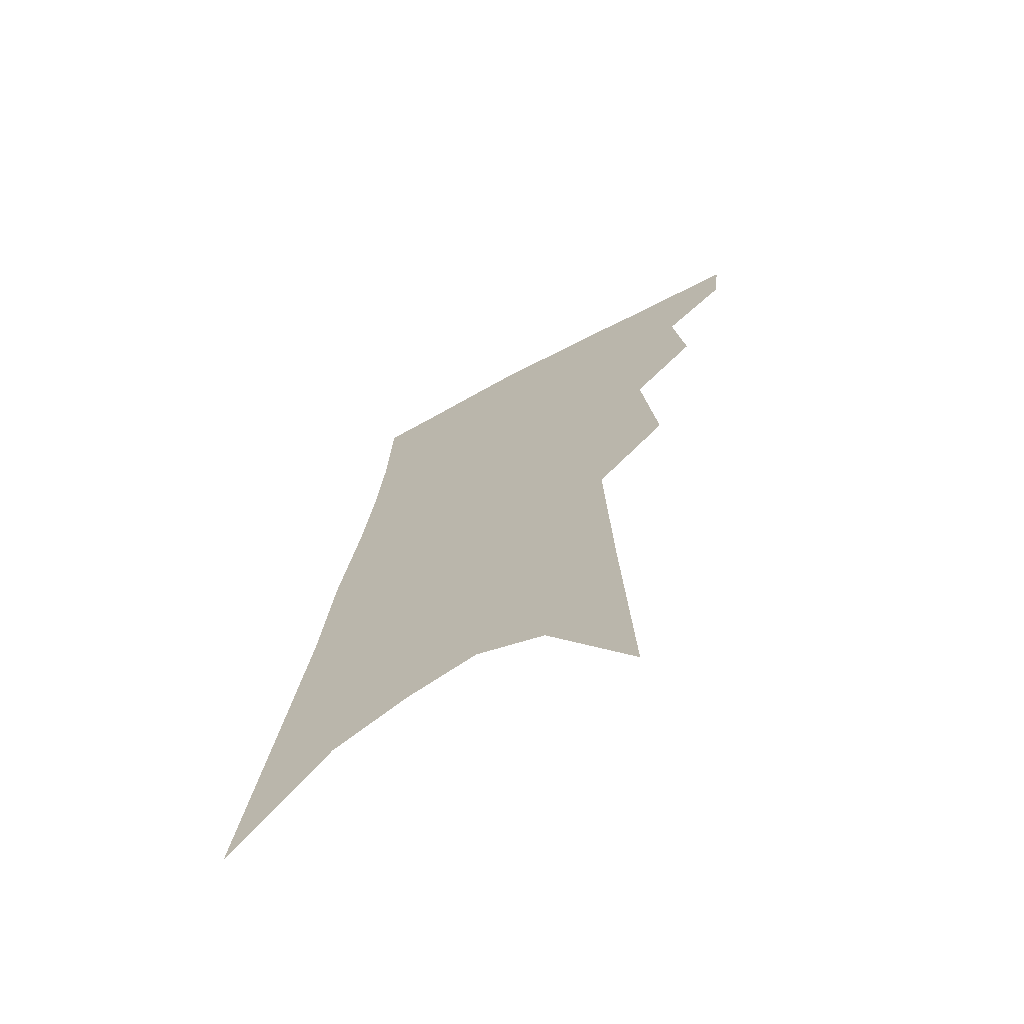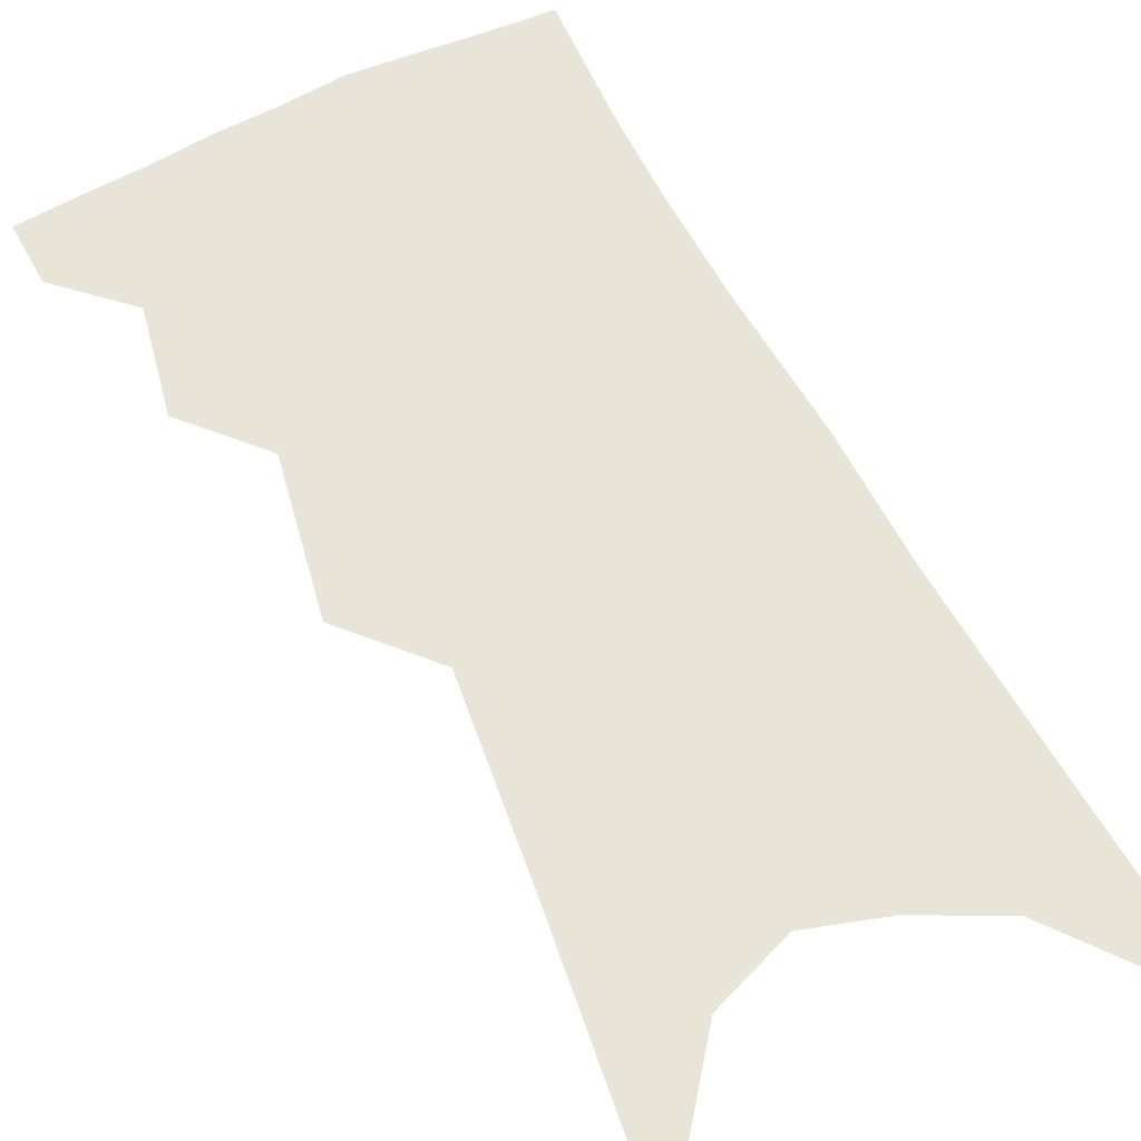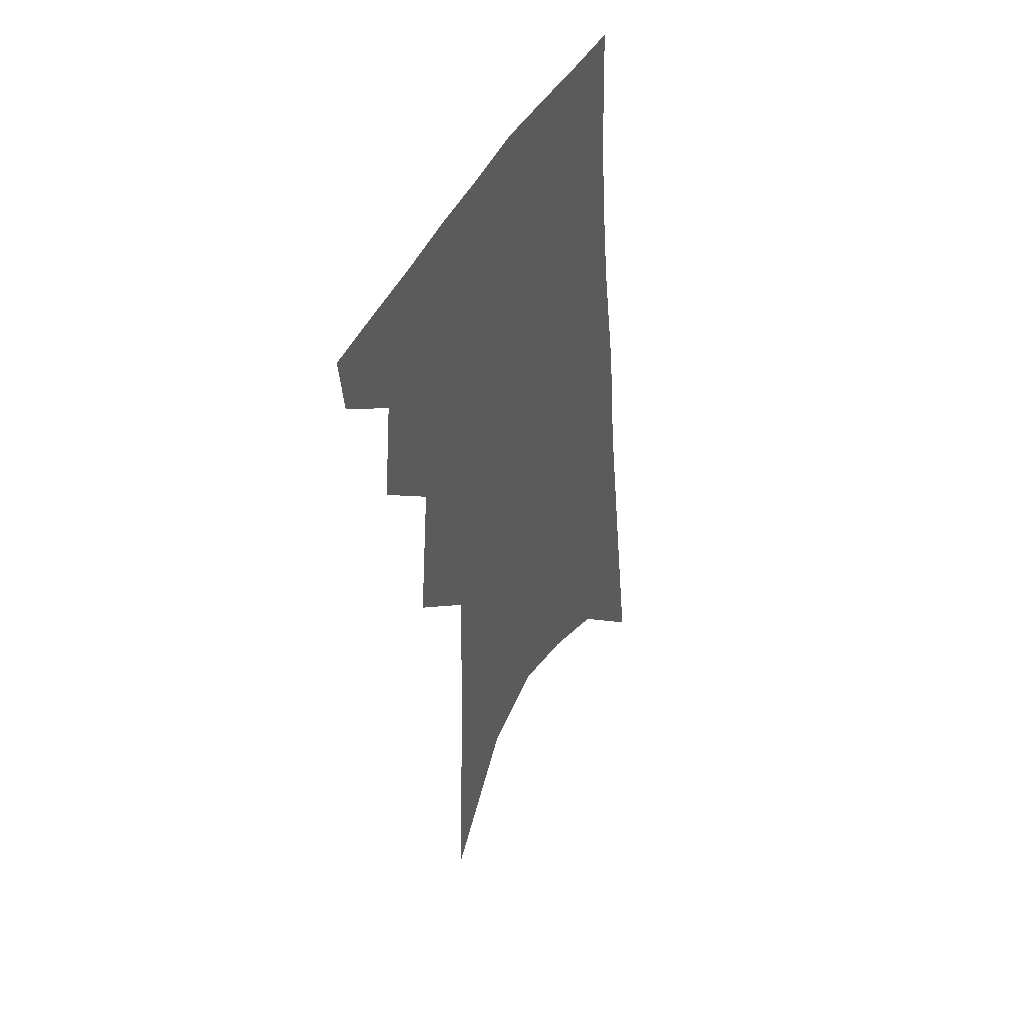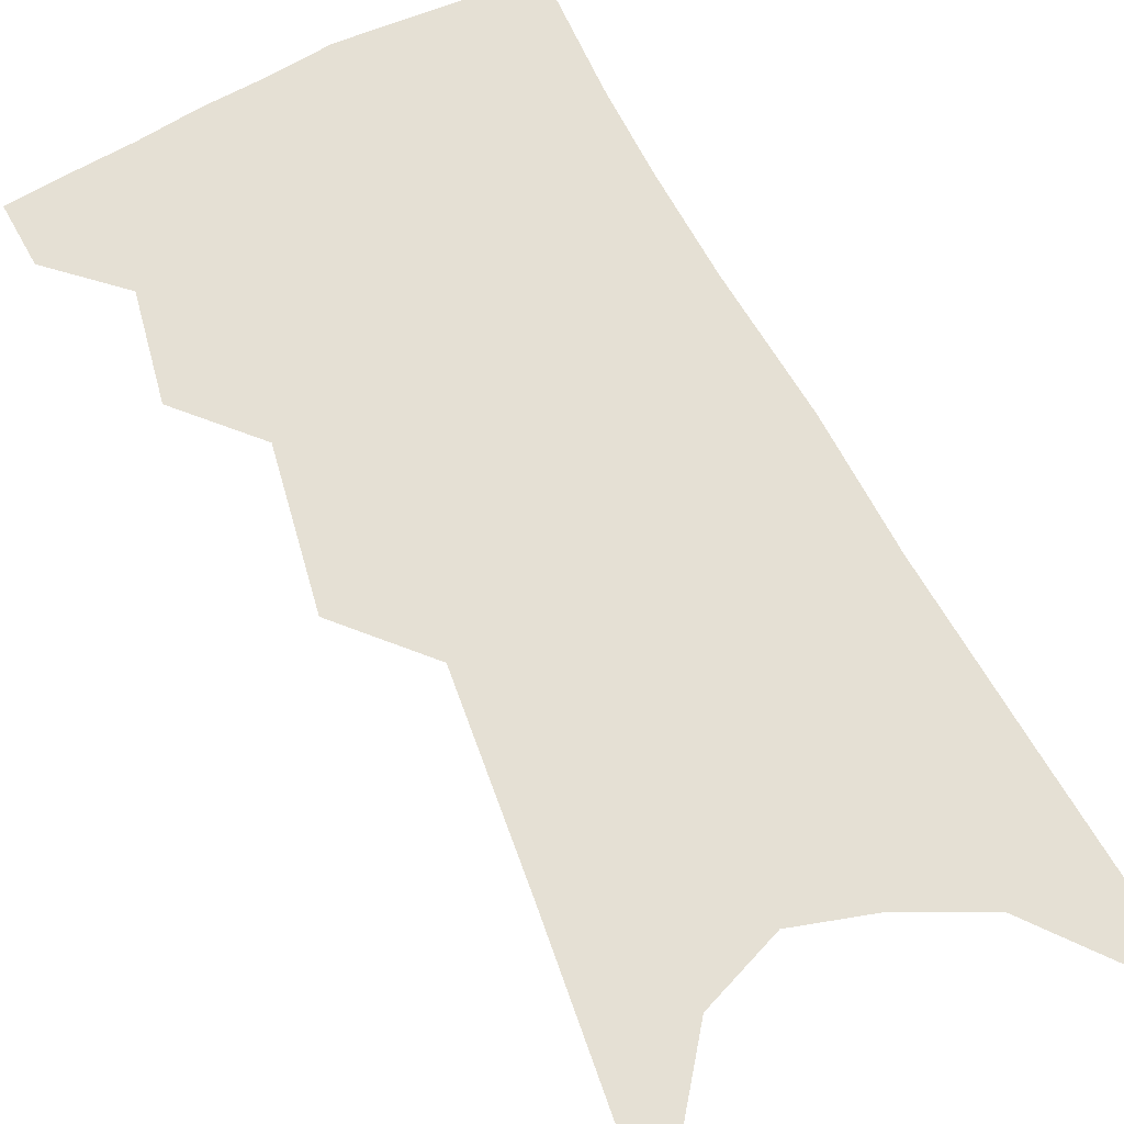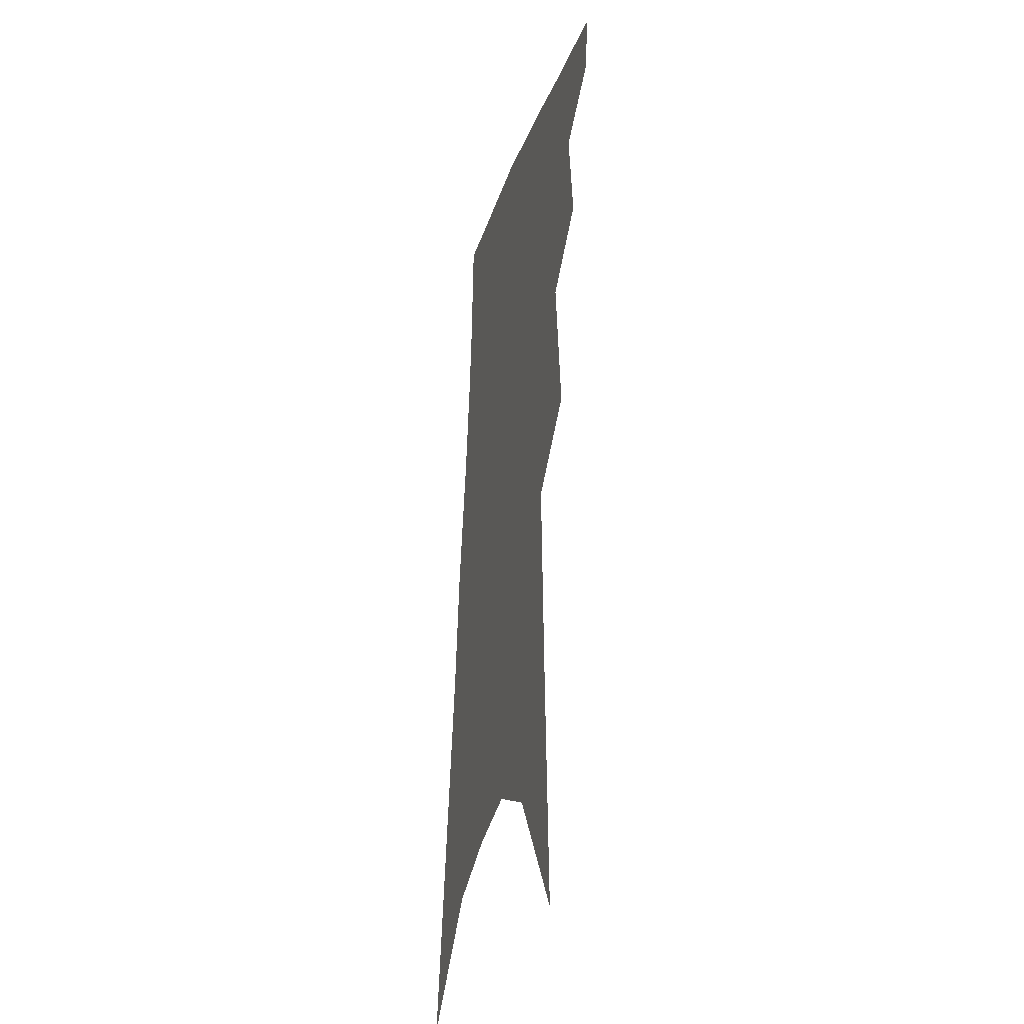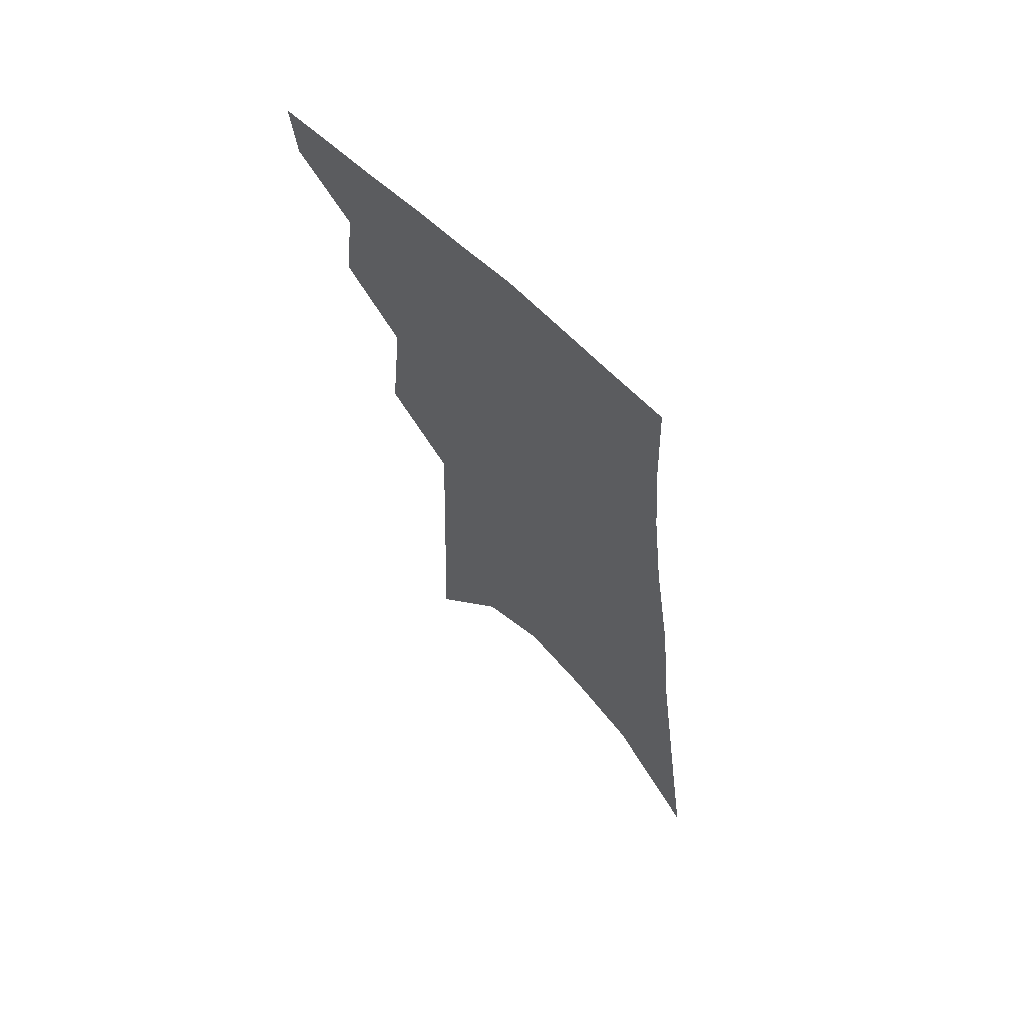
<metadata>
{"format":"obj","ext":"obj","renderer":"f3d","projection":"perspective","resolution":1024,"background":"white","views":[{"elev":-68.8,"azim":-150.3,"up":"+Y"},{"elev":60.1,"azim":-21.1,"up":"+Z"},{"elev":46.1,"azim":-60.2,"up":"+Y"},{"elev":65.4,"azim":-21.5,"up":"+Z"},{"elev":-32.5,"azim":-105.9,"up":"+Y"},{"elev":66.8,"azim":45.6,"up":"+Y"}]}
</metadata>
<code>
v 514.3 339.1 0
v 512.3 355.2 0
v 528.9 297.7 0
v 532 325.1 0
v 530.4 341.9 0
v 527.8 357.8 0
v 542.9 240.8 0
v 546.9 281 0
v 548.7 308.3 0
v 548.4 328.2 0
v 546.3 344.3 0
v 543.6 360.2 0
v 558.6 99.15 0
v 561.4 168.9 0
v 563 222.1 0
v 563.2 256.4 0
v 564.9 289.4 0
v 565.6 313.4 0
v 564.5 330.9 0
v 562.3 346.8 0
v 559.2 363.3 0
v 583 137.5 0
v 582.1 191.5 0
v 581.3 232.9 0
v 581.2 266.4 0
v 581.4 294.3 0
v 581.4 316.8 0
v 580.5 333.2 0
v 578.9 348.8 0
v 575.5 365.5 0
v 602.8 147.3 0
v 600.4 193 0
v 598.4 238.9 0
v 597.6 271.2 0
v 597.1 297.1 0
v 596.6 318 0
v 596.1 335.1 0
v 594.8 350.7 0
v 591.2 368.4 0
v 623.1 143 0
v 618.4 196.4 0
v 615.3 239.6 0
v 613.7 271 0
v 612.4 297.8 0
v 611.8 318.9 0
v 611.4 336.1 0
v 610.9 352 0
v 608.3 368.6 0
v 644.5 134.4 0
v 638.1 188.4 0
v 633.6 231.5 0
v 631.3 263.8 0
v 628.8 293.5 0
v 627 318.2 0
v 626.6 336.9 0
v 626.4 353.2 0
v 625.3 368.7 0
v 672.5 104.6 0
v 664.1 162 0
v 657.2 210.4 0
v 653.5 246.1 0
v 647.5 283.9 0
v 644.2 312.1 0
v 642.2 335.3 0
v 641.5 353.8 0
v 640.9 369.2 0
v 721 391 0
f 4 5 1
f 1 5 2
f 5 6 2
f 8 9 3
f 3 9 4
f 9 10 4
f 4 10 5
f 10 11 5
f 5 11 6
f 11 12 6
f 15 16 7
f 7 16 8
f 16 17 8
f 8 17 9
f 17 18 9
f 9 18 10
f 18 19 10
f 10 19 11
f 19 20 11
f 11 20 12
f 20 21 12
f 13 22 14
f 22 23 14
f 14 23 15
f 23 24 15
f 15 24 16
f 24 25 16
f 16 25 17
f 25 26 17
f 17 26 18
f 26 27 18
f 18 27 19
f 27 28 19
f 19 28 20
f 28 29 20
f 20 29 21
f 29 30 21
f 22 31 23
f 31 32 23
f 23 32 24
f 32 33 24
f 24 33 25
f 33 34 25
f 25 34 26
f 34 35 26
f 26 35 27
f 35 36 27
f 27 36 28
f 36 37 28
f 28 37 29
f 37 38 29
f 29 38 30
f 38 39 30
f 31 40 32
f 40 41 32
f 32 41 33
f 41 42 33
f 33 42 34
f 42 43 34
f 34 43 35
f 43 44 35
f 35 44 36
f 44 45 36
f 36 45 37
f 45 46 37
f 37 46 38
f 46 47 38
f 38 47 39
f 47 48 39
f 40 49 41
f 49 50 41
f 41 50 42
f 50 51 42
f 42 51 43
f 51 52 43
f 43 52 44
f 52 53 44
f 44 53 45
f 53 54 45
f 45 54 46
f 54 55 46
f 46 55 47
f 55 56 47
f 47 56 48
f 56 57 48
f 49 58 50
f 58 59 50
f 50 59 51
f 59 60 51
f 51 60 52
f 60 61 52
f 52 61 53
f 61 62 53
f 53 62 54
f 62 63 54
f 54 63 55
f 63 64 55
f 55 64 56
f 64 65 56
f 56 65 57
f 65 66 57

</code>
